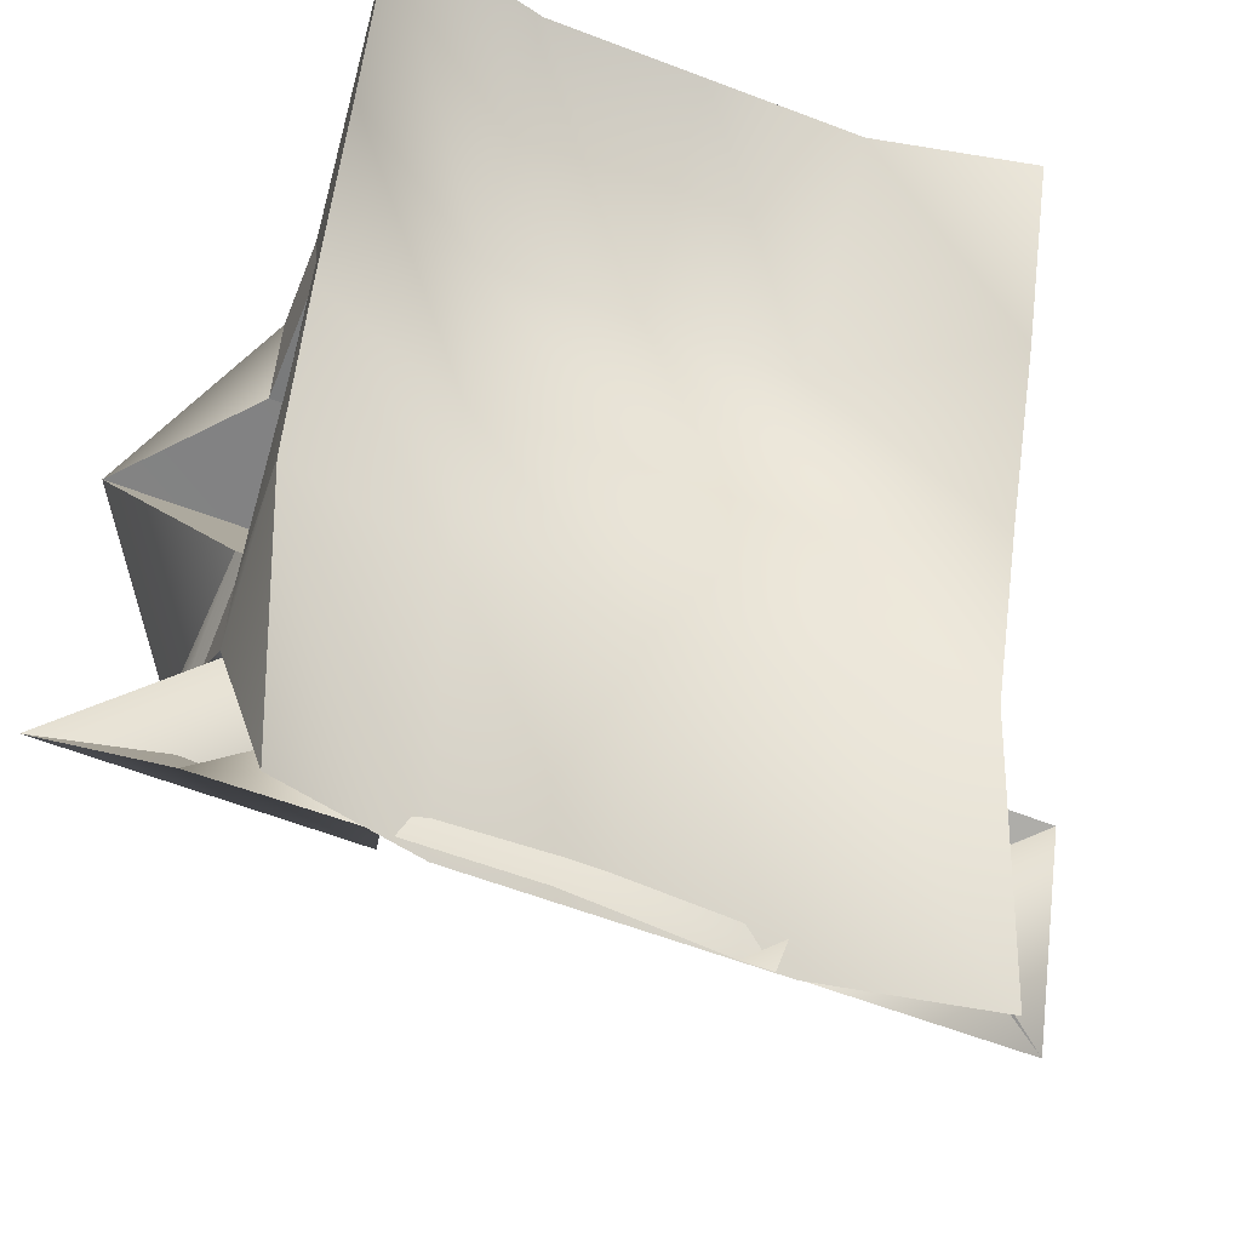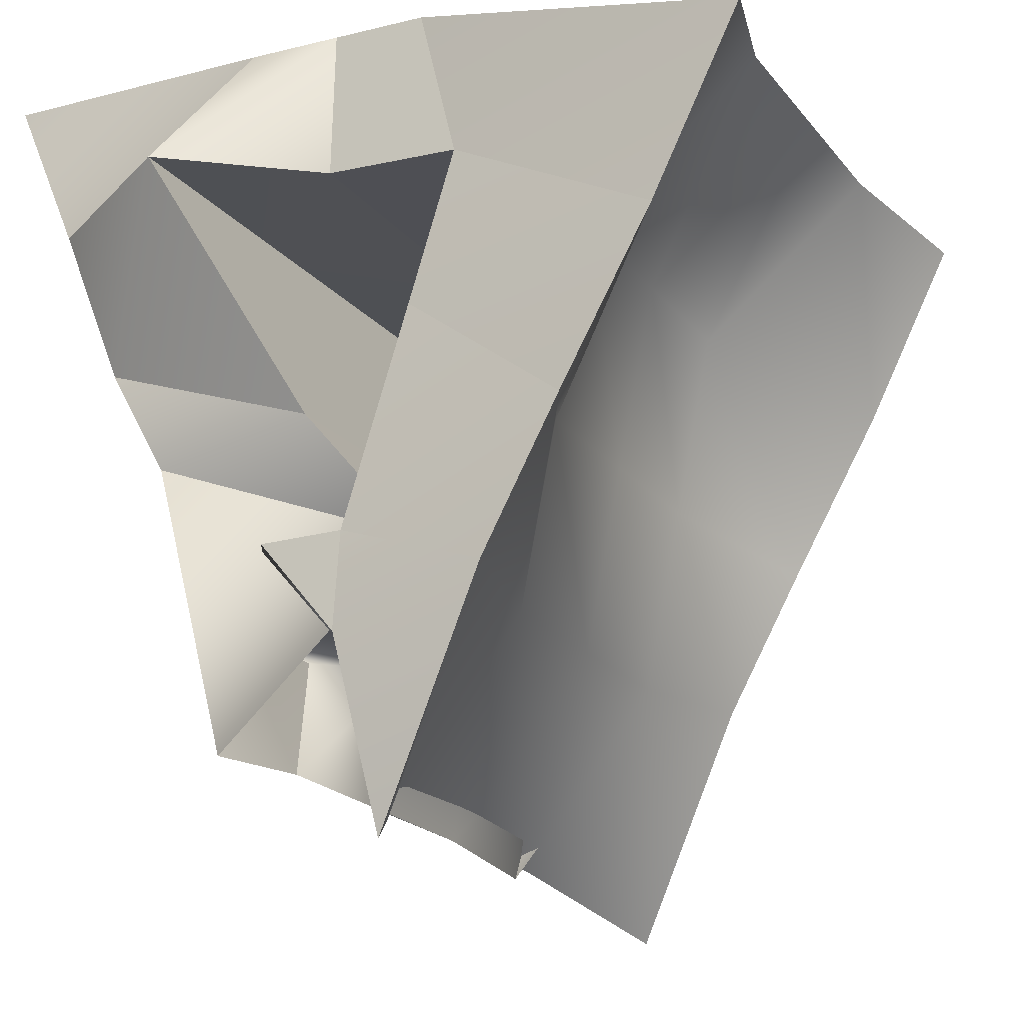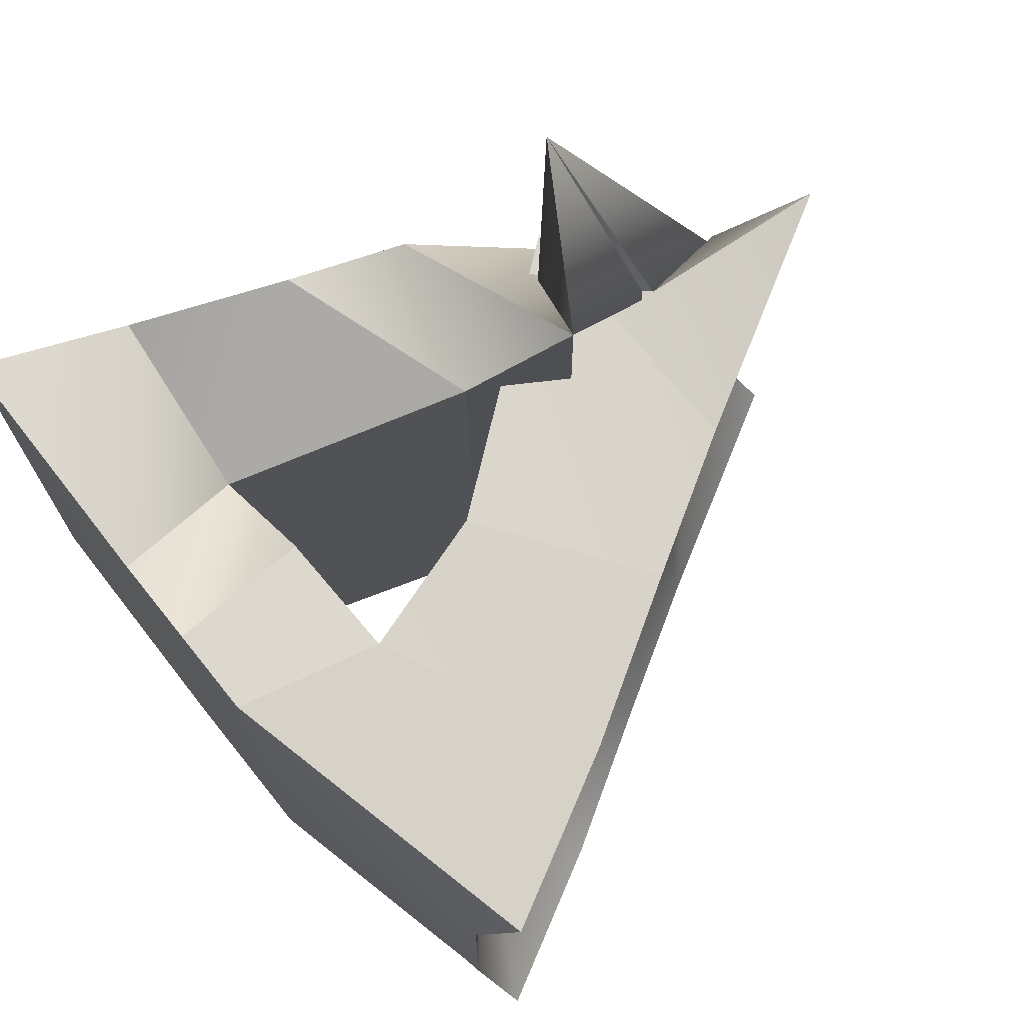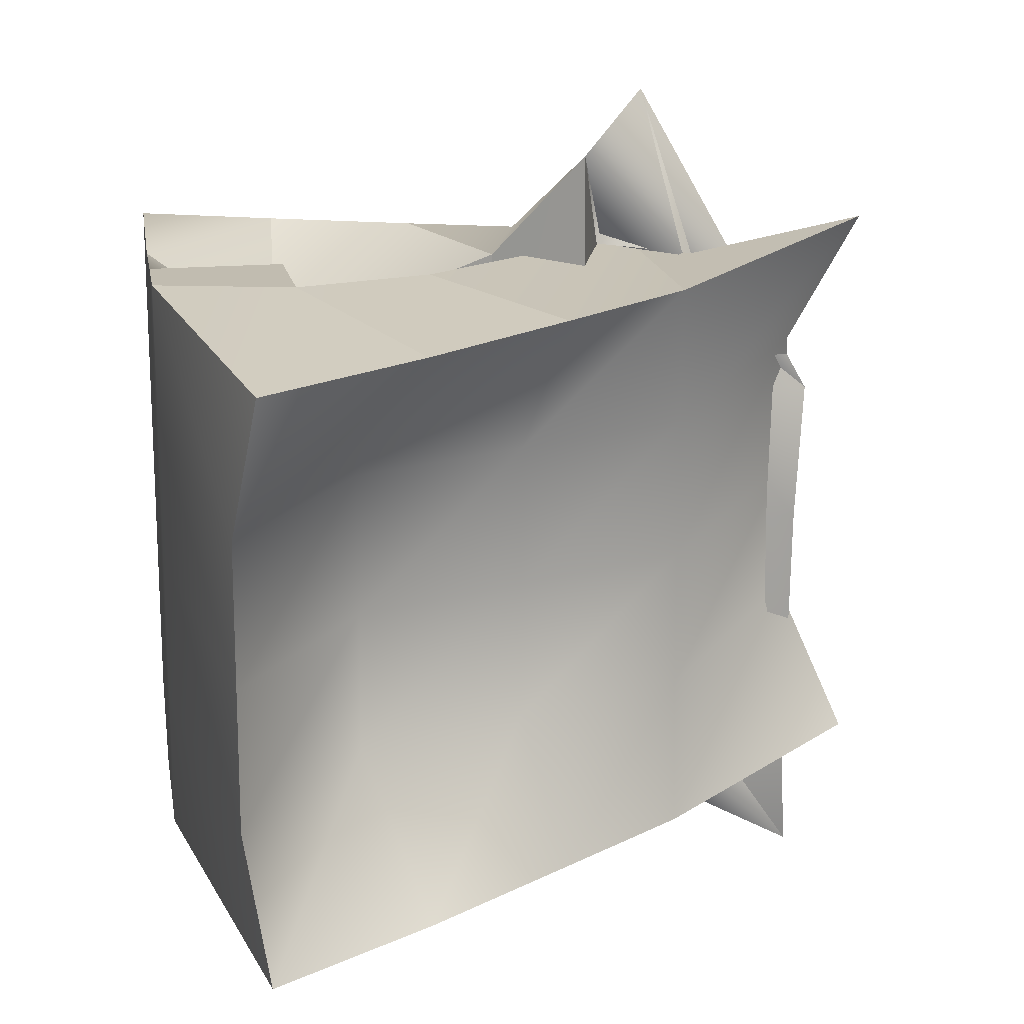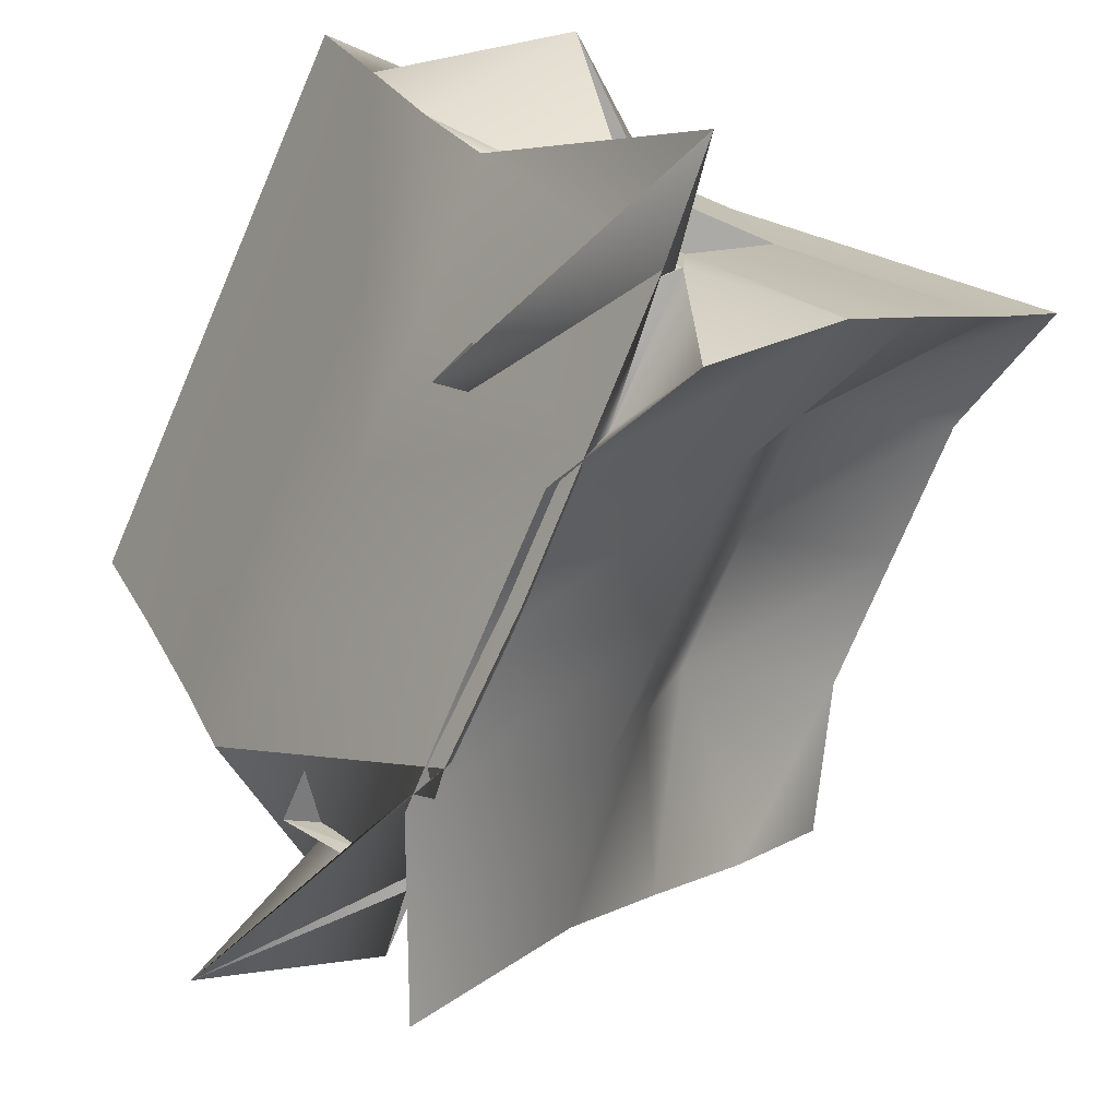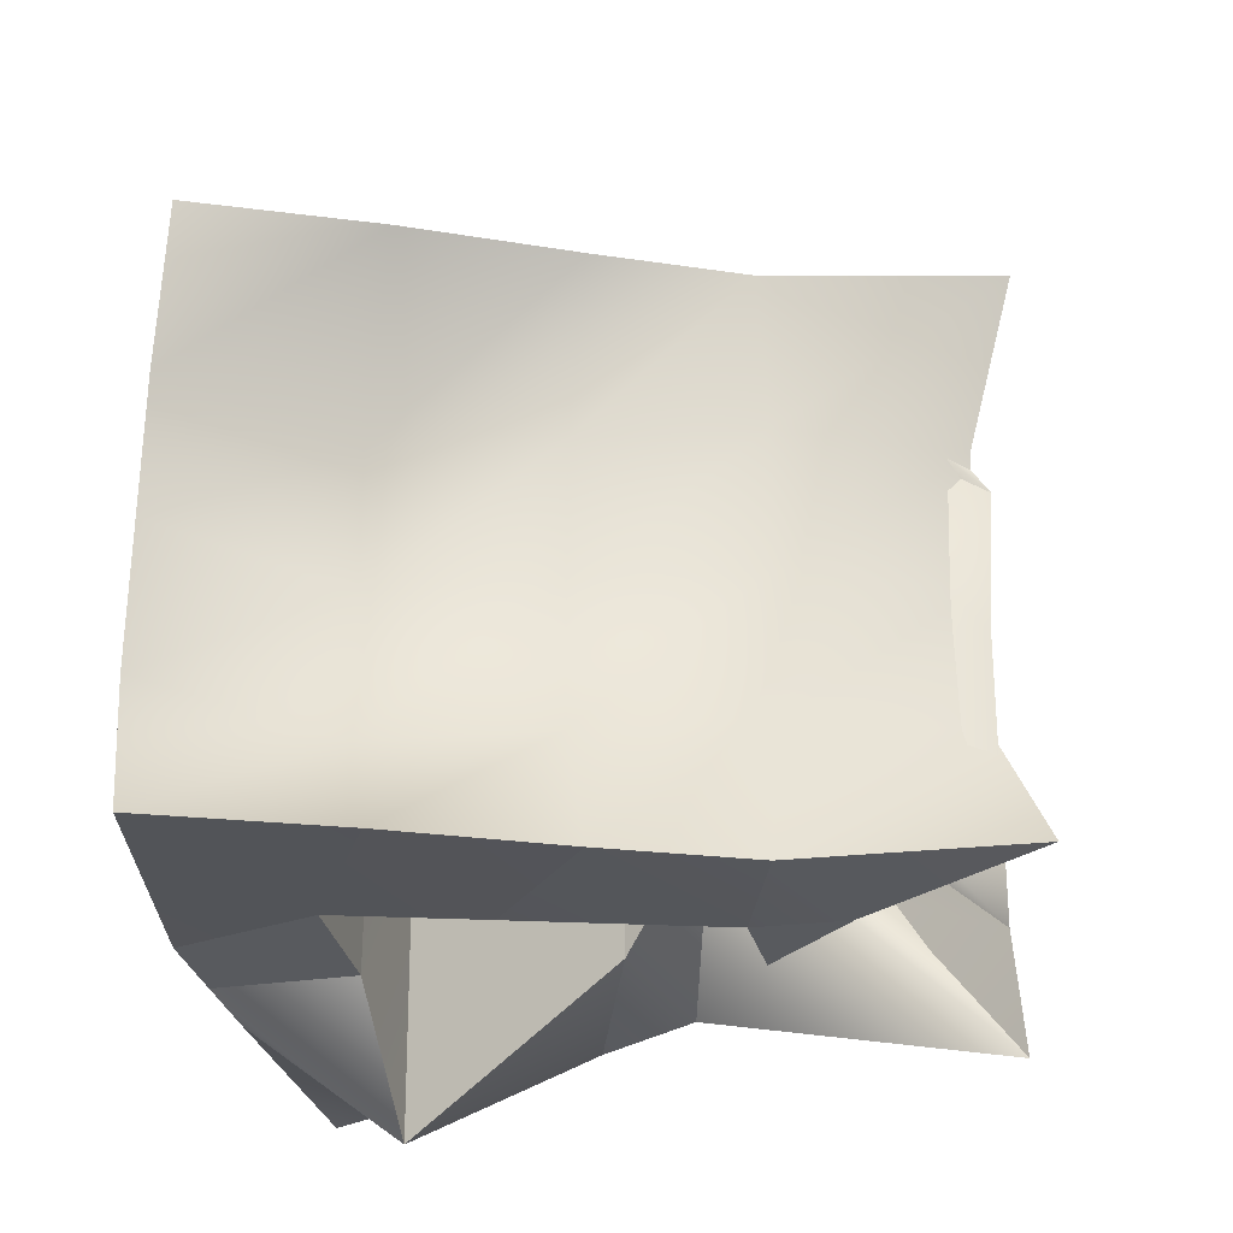
<metadata>
{"format":"obj","ext":"obj","renderer":"f3d","projection":"perspective","resolution":1024,"background":"white","views":[{"elev":-59.3,"azim":-111.7,"up":"+Y"},{"elev":-18.8,"azim":-154.5,"up":"+Y"},{"elev":72.5,"azim":-128.8,"up":"+Z"},{"elev":16.5,"azim":-99.8,"up":"+Z"},{"elev":-75.5,"azim":156.8,"up":"+Y"},{"elev":-30.7,"azim":-76.6,"up":"+Z"}]}
</metadata>
<code>
o Triangle2
g Triangle2
v -0.02075 -0.5 0.5
v -0.02189 -0.5 0.5
v 0.1818 -0.415 0.5
v 0.1049 -0.3488 0.5
v -0.07079 -0.8034 0.5687
v -0.2763 -0.4267 0.484
v -0.4115 -0.1967 0.4662
v -0.1424 0.002074 0.5
v -0.568 0.06416 0.4485
v -0.2182 0.2448 0.5
v -0.7199 0.3516 0.4308
v -0.1582 0.488 0.5
v -0.006286 0.488 0.5
v 0 0.25 0.5
v 0.3857 -0.02854 0.5
v 0.03751 -0.1383 0.4984
v 0.2182 0.2506 0.3085
v 0.4897 0.2337 0.5
v 0.1456 0.488 0.5
v 0.5937 0.4817 0.5
v 0.02332 -0.7396 0.2265
v 0.2157 -0.4543 0.7748
v -0.0529 -0.2934 0.6883
v 0.3138 -0.2238 0.5
v -0.6501 0.3924 0.1809
v -0.1582 0.488 0.25
v -0.7171 0.3534 -0.5687
v -0.1582 0.488 -0.5
v -0.1582 0.488 -0.25
v -0.6485 0.393 -0.3188
v -0.006286 0.488 -0.5
v -0.006286 0.488 -0.25
v -0.1582 0.488 0
v -0.6493 0.3927 -0.06897
v 0.1456 0.488 -0.5
v 0.5937 0.4817 -0.5
v 0.5937 0.4817 -0.25
v 0.5937 0.4817 0
v 0.1456 0.488 0
v -0.006286 0.488 0
v 0.1456 0.488 -0.25
v -0.006286 0.488 0.25
v 0.5937 0.4817 0.25
v 0.1456 0.488 0.25
v 0 0.25 -0.5
v -0.2182 0.2448 -0.5
v -0.5652 0.066 -0.5509
v -0.4082 -0.1964 -0.5332
v -0.1424 0.002074 -0.5
v -0.02075 -0.5 -0.5
v 0.1049 -0.3488 -0.5
v -0.03264 -0.3456 -0.5
v -0.02189 -0.5 -0.5
v -0.2731 -0.4277 -0.5154
v -0.06758 -0.8044 -0.4308
v 0.03735 -0.7312 -0.7107
v 0.2901 -0.2009 -0.5
v -0.05559 -0.3008 -0.3085
v 0.2334 -0.4427 -0.2025
v 0.3857 -0.02854 -0.5
v 0.03483 -0.1481 -0.4984
v 0.4897 0.2337 -0.5
v 0.2155 0.2407 -0.6883
v 0.04736 -0.7083 -0.1809
v -0.02189 -0.5 -0.25
v 0.04653 -0.7084 0.06897
v 0.04569 -0.7085 0.3188
v -0.02189 -0.5 0.25
v -0.02075 -0.5 0.25
v -0.02075 -0.5 0
v -0.02189 -0.5 0
v -0.01962 -0.5 0
v -0.01962 -0.5 0.25
v 0.01432 -0.7236 -0.02667
v 0.01875 -0.7207 -0.271
v -0.02075 -0.5 -0.25
v 0.02318 -0.7178 -0.5153
v -0.01962 -0.5 -0.25
v 0.2817 -0.2908 0.25
v 0.4897 0.2337 0.25
v 0.4897 0.2337 0
v 0.3857 -0.02854 0.25
v 0.3857 -0.02854 0
v 0.3857 -0.02854 -0.25
v 0.4897 0.2337 -0.25
v 0.2817 -0.2908 0
v 0.2817 -0.2908 -0.25
v -0.22 -0.4359 -0.2656
v -0.2886 -0.1367 -0.2833
v -0.3573 0.1625 -0.3011
v -0.2895 -0.1368 -0.03348
v -0.3581 0.1625 -0.05122
v -0.3589 0.1624 0.1986
v -0.2208 -0.436 -0.01573
v -0.2217 -0.436 0.2341
v -0.2903 -0.1368 0.2164
v -0.0543 -0.2972 0.1697
v 0.1049 -0.3488 -0.02029
v -0.1424 0.002074 -0.02029
v -0.2182 0.2448 -0.02029
v 0.2168 0.2455 -0.2101
v 0.03612 -0.1434 -0.02023
v 0 0.25 -0.02029
v 0.1818 -0.415 -0.02029
v 0.03622 -0.143 0.01801
v 0.2169 0.2458 -0.1719
v 0 0.25 0.01807
v -0.2182 0.2448 0.01807
v -0.1424 0.002074 0.01807
v -0.03264 -0.3456 0.01807
v 0.1049 -0.3488 0.01807
v -0.0542 -0.2969 0.2079
f 94 66 67
f 94 67 95
f 88 64 66
f 88 66 94
f 54 55 64
f 54 64 88
f 95 67 5
f 95 5 6
f 96 95 6
f 96 6 7
f 92 91 96
f 92 96 93
f 34 92 93
f 34 93 25
f 30 90 92
f 30 92 34
f 27 47 90
f 27 90 30
f 25 93 9
f 25 9 11
f 47 48 89
f 47 89 90
f 90 89 91
f 90 91 92
f 93 96 7
f 93 7 9
f 91 94 95
f 91 95 96
f 89 88 94
f 89 94 91
f 48 54 88
f 48 88 89
f 20 18 43
f 18 80 43
f 43 80 38
f 80 81 38
f 38 81 37
f 81 85 37
f 37 85 36
f 85 62 36
f 81 83 85
f 83 84 85
f 80 82 81
f 82 83 81
f 18 15 80
f 15 82 80
f 85 84 62
f 84 60 62
f 15 24 82
f 24 79 82
f 83 86 84
f 86 87 84
f 82 79 83
f 79 86 83
f 84 87 60
f 87 57 60
f 87 77 57
f 77 56 57
f 86 75 87
f 75 77 87
f 79 74 86
f 74 75 86
f 24 21 79
f 21 74 79
f 5 67 2
f 67 68 2
f 2 68 1
f 68 69 1
f 1 69 22
f 69 73 22
f 22 73 21
f 73 74 21
f 68 71 69
f 71 70 69
f 69 70 73
f 70 72 73
f 73 72 74
f 72 75 74
f 67 66 68
f 66 71 68
f 72 78 75
f 78 77 75
f 70 76 72
f 76 78 72
f 71 65 70
f 65 76 70
f 66 64 71
f 64 65 71
f 78 59 77
f 59 56 77
f 76 50 78
f 50 59 78
f 65 53 76
f 53 50 76
f 64 55 65
f 55 53 65
f 29 28 27
f 29 27 30
f 32 31 28
f 32 28 29
f 39 41 32
f 39 32 40
f 41 35 31
f 41 31 32
f 37 36 35
f 37 35 41
f 33 29 30
f 33 30 34
f 12 26 25
f 12 25 11
f 26 33 34
f 26 34 25
f 38 37 41
f 38 41 39
f 20 43 44
f 20 44 19
f 43 38 39
f 43 39 44
f 44 39 40
f 44 40 42
f 19 44 42
f 19 42 13
f 13 42 26
f 13 26 12
f 42 40 33
f 42 33 26
f 40 32 29
f 40 29 33
f 3 2 1
f 1 4 3
f 6 5 2
f 2 3 6
f 7 6 3
f 3 8 7
f 9 7 8
f 8 10 9
f 11 9 10
f 10 12 11
f 12 10 14
f 14 13 12
f 17 16 15
f 15 18 17
f 13 14 17
f 17 19 13
f 19 17 18
f 18 20 19
f 23 22 21
f 21 24 23
f 4 1 22
f 22 23 4
f 16 23 24
f 24 15 16
f 28 31 45
f 45 46 28
f 27 28 46
f 46 47 27
f 47 46 49
f 49 48 47
f 52 51 50
f 50 53 52
f 48 49 52
f 52 54 48
f 54 52 53
f 53 55 54
f 58 57 56
f 56 59 58
f 61 60 57
f 57 58 61
f 51 58 59
f 59 50 51
f 63 62 60
f 60 61 63
f 35 36 62
f 62 63 35
f 31 35 63
f 63 45 31
f 98 4 23
f 23 97 98
f 100 10 8
f 8 99 100
f 102 16 17
f 17 101 102
f 103 14 10
f 10 100 103
f 104 3 4
f 4 98 104
f 99 8 3
f 3 104 99
f 97 23 16
f 16 102 97
f 101 17 14
f 14 103 101
f 106 63 61
f 61 105 106
f 107 45 63
f 63 106 107
f 108 46 45
f 45 107 108
f 109 49 46
f 46 108 109
f 110 52 49
f 49 109 110
f 112 58 51
f 51 111 112
f 111 51 52
f 52 110 111
f 105 61 58
f 58 112 105

</code>
